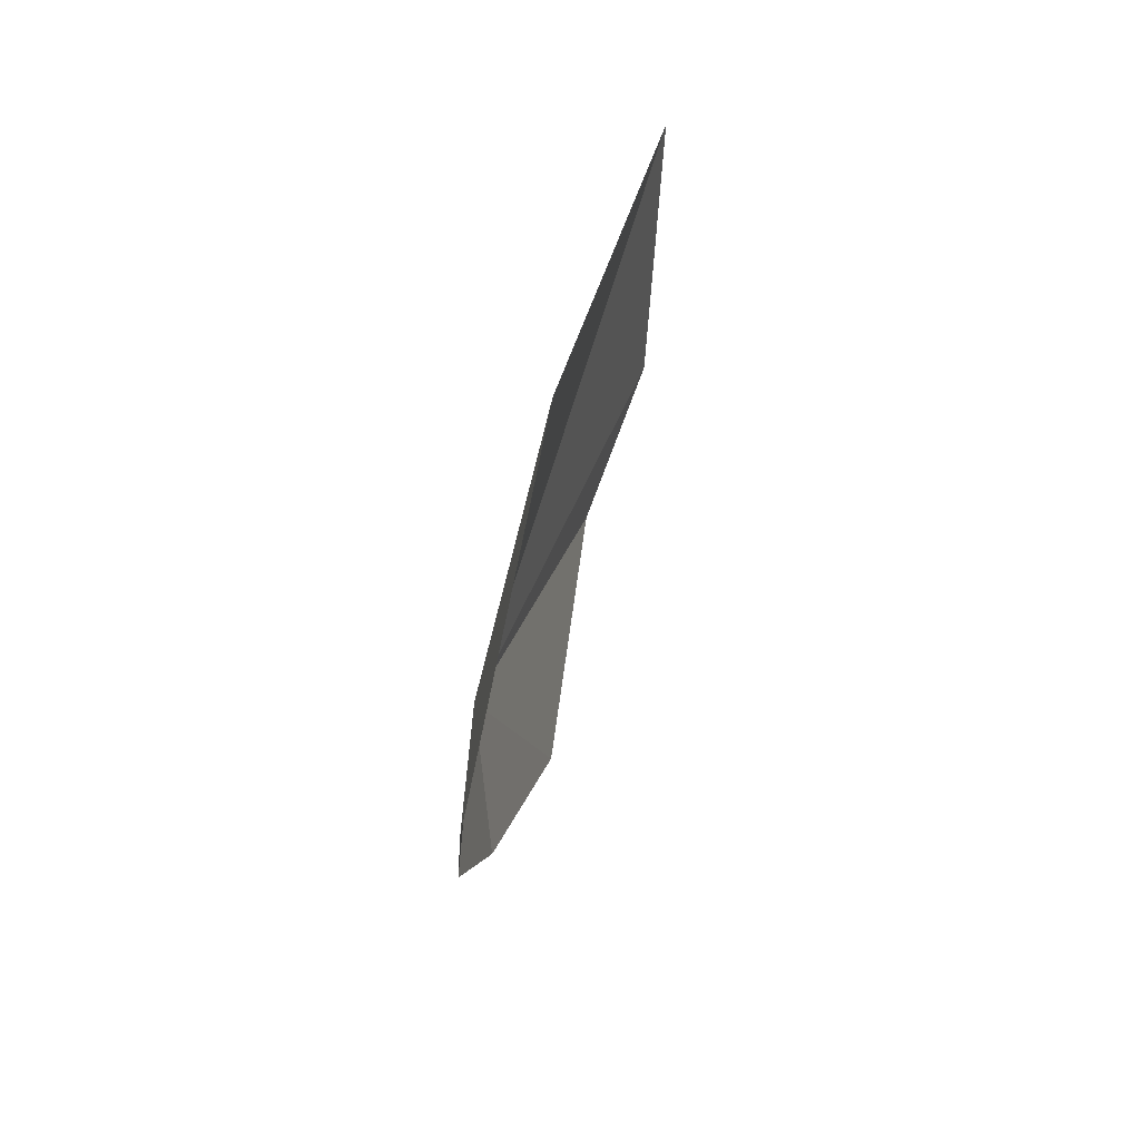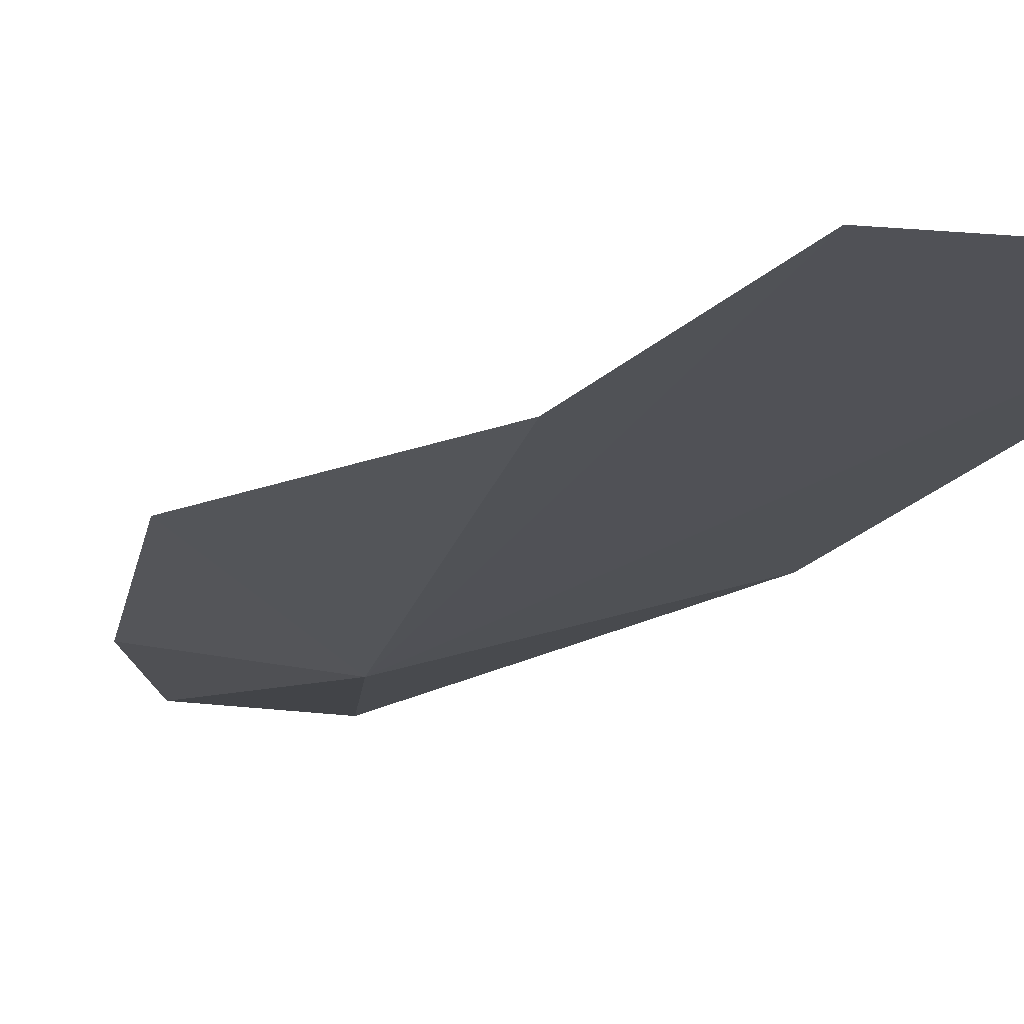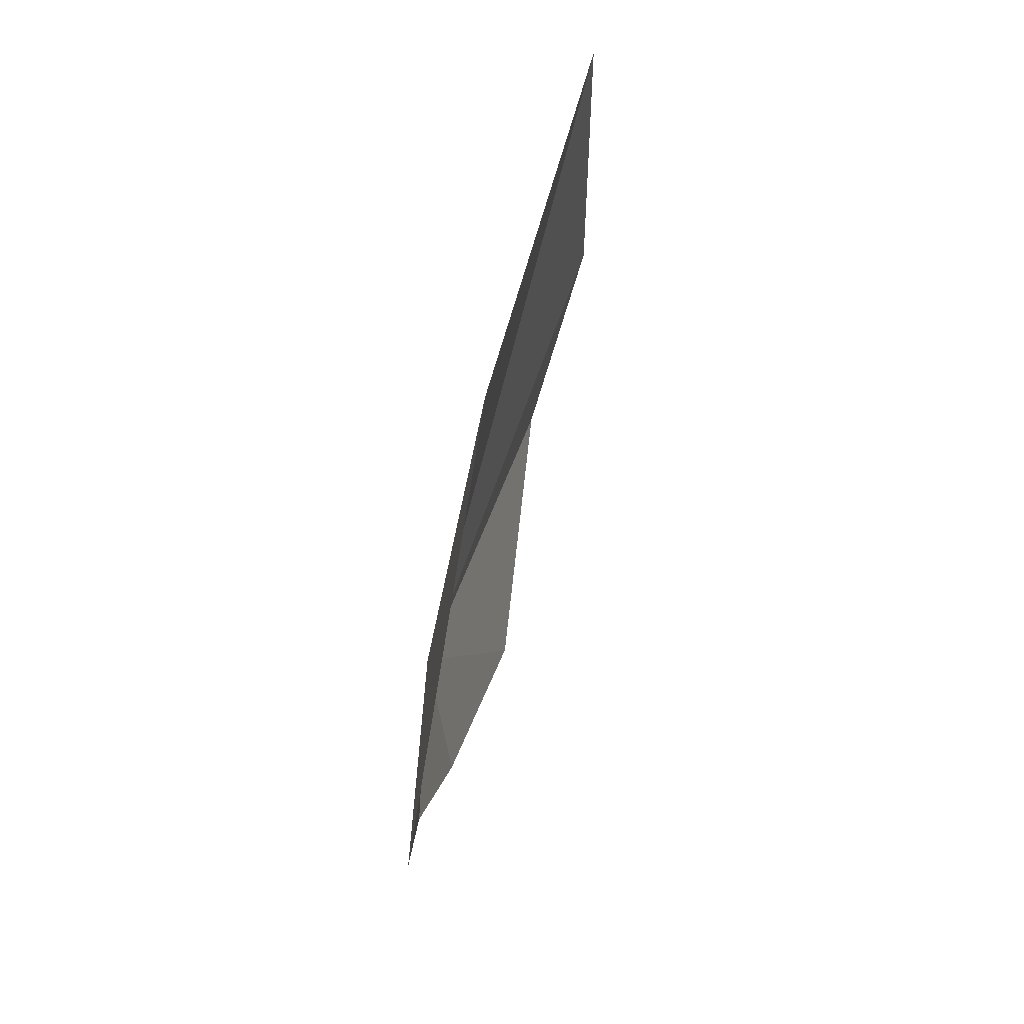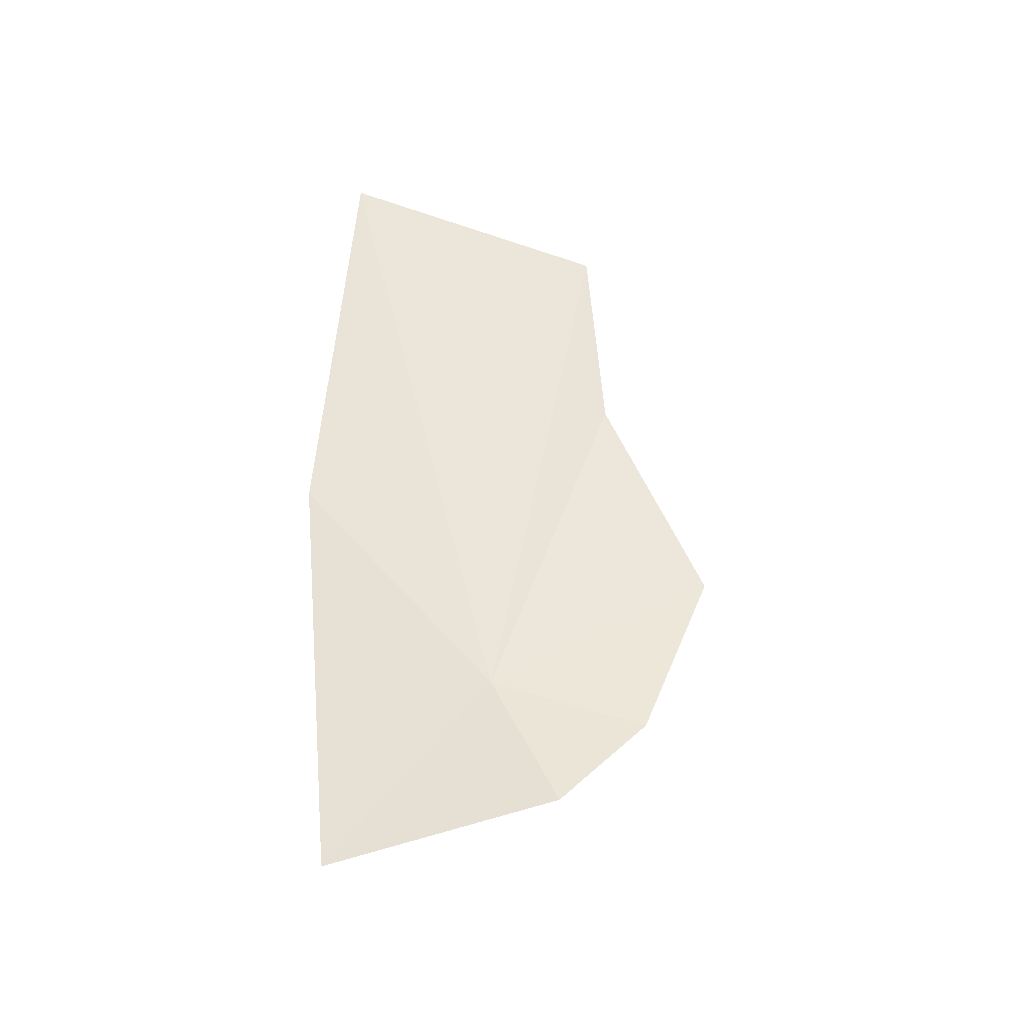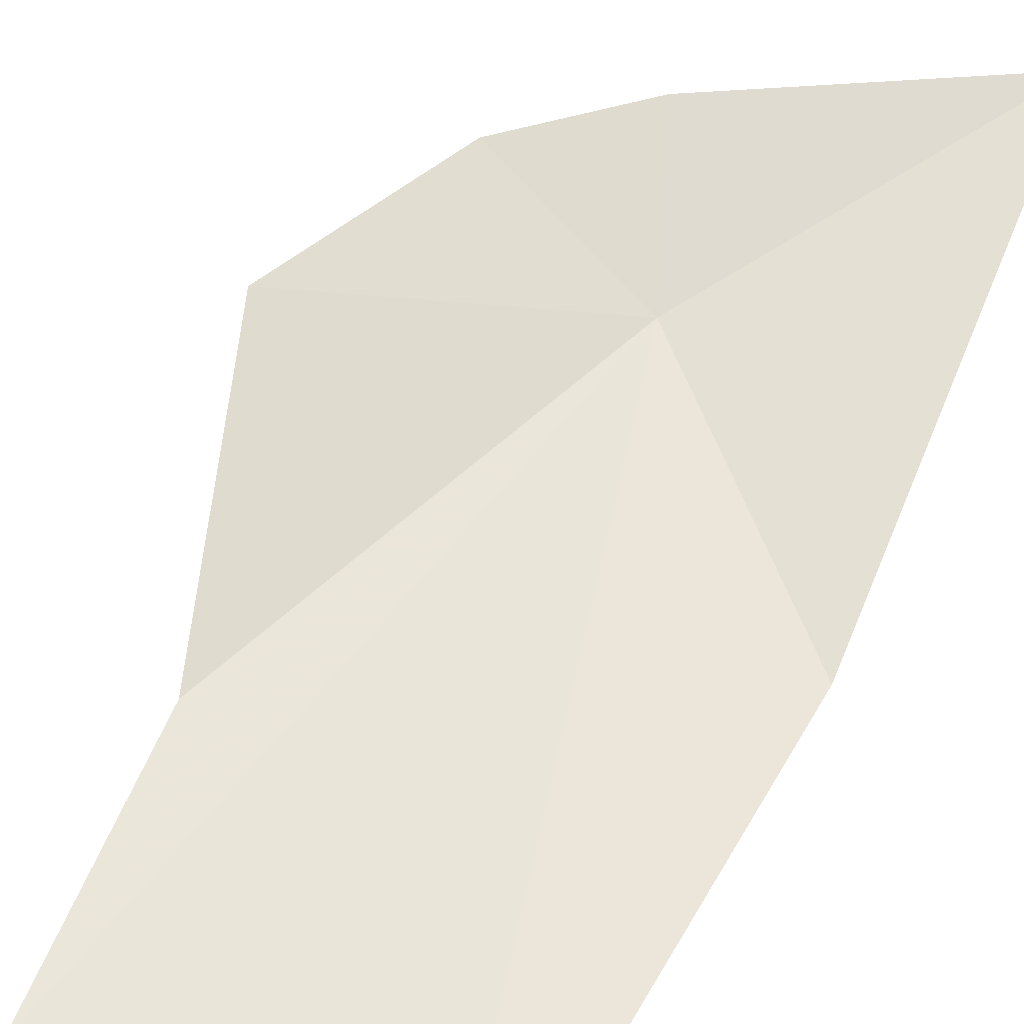
<metadata>
{"format":"obj","ext":"obj","renderer":"f3d","projection":"perspective","resolution":1024,"background":"white","views":[{"elev":-48.0,"azim":-91.9,"up":"+Y"},{"elev":-7.6,"azim":148.6,"up":"+Z"},{"elev":-33.9,"azim":-89.0,"up":"+Y"},{"elev":-54.3,"azim":-14.1,"up":"+Y"},{"elev":72.7,"azim":-149.6,"up":"+Z"}]}
</metadata>
<code>
v 0.3603 10.02 3.576
v 6.093 13.6 5.538
v 3.195 20.2 6.413
v 4.51 8.881 4.07
v 2.263 6.244 3.341
v -3.654 2.357 3.538
v -5.344 14.58 5.261
v -5.33 27.32 8.369
v 2.306 26.18 8.155
f 1 3 2
f 1 2 4
f 1 4 5
f 1 5 6
f 1 6 7
f 1 7 8
f 1 8 9
f 1 9 3

</code>
